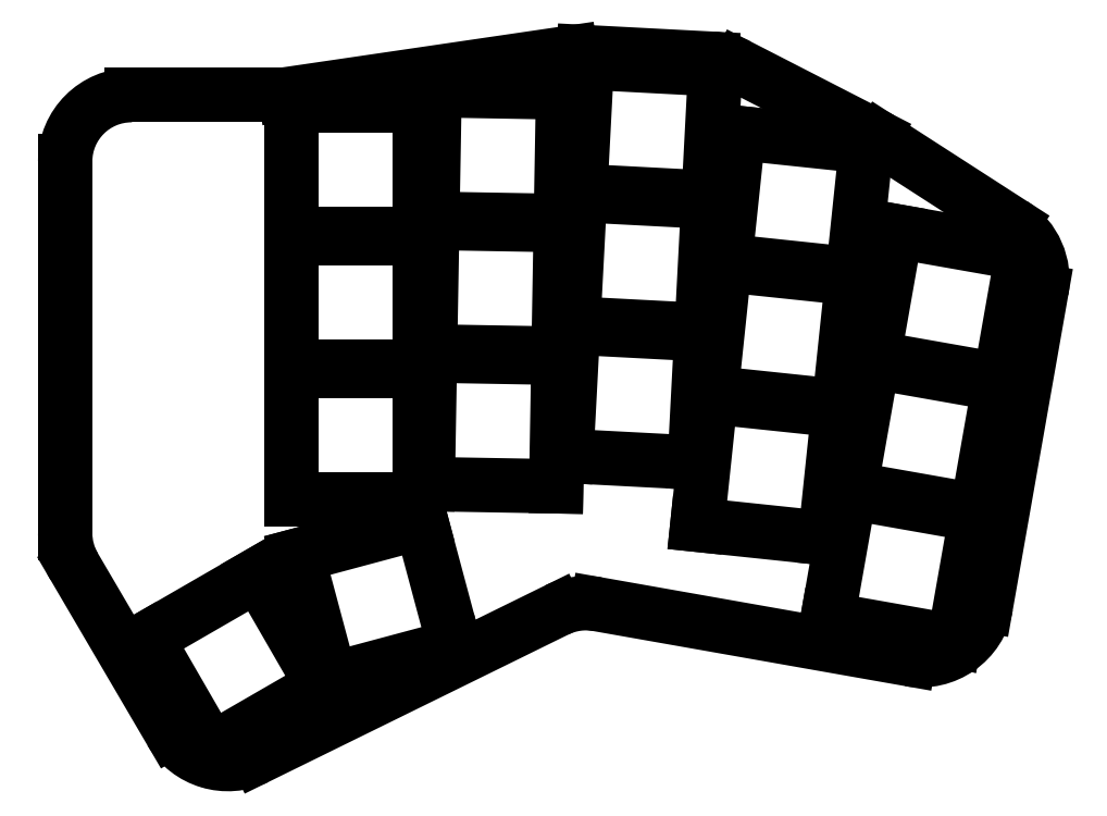
<metadata>
{"format":"dxf","ext":"dxf","renderer":"ezdxf+matplotlib","layout":"modelspace","background":"white","min_lineweight":24,"dpi":150}
</metadata>
<code>
0
SECTION
2
ENTITIES
0
LINE
8
0
10
215.7
20
-143.6
11
227.4
21
-163.5
0
LINE
8
0
10
237.8
20
-166.6
11
273.9
21
-148.9
0
LINE
8
0
10
278.9
20
-148.2
11
316.5
21
-154.8
0
LINE
8
0
10
325.7
20
-148.3
11
332.4
21
-110.4
0
LINE
8
0
10
328.9
20
-102.3
11
313
21
-92.07
0
LINE
8
0
10
312.3
20
-91.67
11
295.9
21
-83.26
0
LINE
8
0
10
292.7
20
-82.39
11
277.2
21
-81.58
0
LINE
8
0
10
275.6
20
-81.65
11
241.2
21
-86.69
0
LINE
8
0
10
240
20
-86.78
11
222.6
21
-86.78
0
LINE
8
0
10
214.6
20
-94.78
11
214.6
21
-139.6
0
ARC
8
0
10
234.3
20
-159.4
40
8
50
210.4
51
296.2
0
ARC
8
0
10
277.5
20
-156
40
8
50
80
51
116.2
0
ARC
8
0
10
317.9
20
-146.9
40
8
50
260
51
350
0
ARC
8
0
10
324.5
20
-109
40
8
50
350
51
57.21
0
ARC
8
0
10
308.7
20
-98.79
40
8
50
57.21
51
62.84
0
ARC
8
0
10
292.3
20
-90.38
40
8
50
62.84
51
87
0
ARC
8
0
10
276.8
20
-89.57
40
8
50
87
51
98.33
0
ARC
8
0
10
240
20
-78.78
40
8
50
270
51
278.3
0
ARC
8
0
10
222.6
20
-94.78
40
8
50
90
51
180
0
ARC
8
0
10
222.6
20
-139.6
40
8
50
180
51
210.4
0
LINE
8
0
10
306.6
20
-150
11
321.9
21
-152.7
0
LINE
8
0
10
321.9
20
-152.7
11
324.6
21
-137.4
0
LINE
8
0
10
324.6
20
-137.4
11
309.3
21
-134.7
0
LINE
8
0
10
309.3
20
-134.7
11
306.6
21
-150
0
LINE
8
0
10
309.4
20
-134.2
11
324.7
21
-136.9
0
LINE
8
0
10
324.7
20
-136.9
11
327.3
21
-121.6
0
LINE
8
0
10
327.3
20
-121.6
11
312.1
21
-118.9
0
LINE
8
0
10
312.1
20
-118.9
11
309.4
21
-134.2
0
LINE
8
0
10
312.2
20
-118.5
11
327.4
21
-121.1
0
LINE
8
0
10
327.4
20
-121.1
11
330.1
21
-105.9
0
LINE
8
0
10
330.1
20
-105.9
11
314.9
21
-103.2
0
LINE
8
0
10
314.9
20
-103.2
11
312.2
21
-118.5
0
LINE
8
0
10
290.9
20
-138.6
11
306.3
21
-140.2
0
LINE
8
0
10
306.3
20
-140.2
11
307.9
21
-124.8
0
LINE
8
0
10
307.9
20
-124.8
11
292.5
21
-123.2
0
LINE
8
0
10
292.5
20
-123.2
11
290.9
21
-138.6
0
LINE
8
0
10
292.6
20
-122.7
11
308
21
-124.3
0
LINE
8
0
10
308
20
-124.3
11
309.6
21
-108.9
0
LINE
8
0
10
309.6
20
-108.9
11
294.2
21
-107.3
0
LINE
8
0
10
294.2
20
-107.3
11
292.6
21
-122.7
0
LINE
8
0
10
294.3
20
-106.8
11
309.7
21
-108.4
0
LINE
8
0
10
309.7
20
-108.4
11
311.3
21
-92.97
0
LINE
8
0
10
311.3
20
-92.97
11
295.9
21
-91.35
0
LINE
8
0
10
295.9
20
-91.35
11
294.3
21
-106.8
0
LINE
8
0
10
275.1
20
-130.3
11
290.6
21
-131.1
0
LINE
8
0
10
290.6
20
-131.1
11
291.4
21
-115.6
0
LINE
8
0
10
291.4
20
-115.6
11
275.9
21
-114.8
0
LINE
8
0
10
275.9
20
-114.8
11
275.1
21
-130.3
0
LINE
8
0
10
275.9
20
-114.3
11
291.4
21
-115.1
0
LINE
8
0
10
291.4
20
-115.1
11
292.2
21
-99.64
0
LINE
8
0
10
292.2
20
-99.64
11
276.8
21
-98.83
0
LINE
8
0
10
276.8
20
-98.83
11
275.9
21
-114.3
0
LINE
8
0
10
276.8
20
-98.33
11
292.3
21
-99.14
0
LINE
8
0
10
292.3
20
-99.14
11
293.1
21
-83.66
0
LINE
8
0
10
293.1
20
-83.66
11
277.6
21
-82.85
0
LINE
8
0
10
277.6
20
-82.85
11
276.8
21
-98.33
0
LINE
8
0
10
258.4
20
-133.7
11
273.9
21
-133.9
0
LINE
8
0
10
273.9
20
-133.9
11
274.1
21
-118.5
0
LINE
8
0
10
274.1
20
-118.5
11
258.7
21
-118.2
0
LINE
8
0
10
258.7
20
-118.2
11
258.4
21
-133.7
0
LINE
8
0
10
258.7
20
-117.7
11
274.2
21
-118
0
LINE
8
0
10
274.2
20
-118
11
274.4
21
-102.5
0
LINE
8
0
10
274.4
20
-102.5
11
258.9
21
-102.2
0
LINE
8
0
10
258.9
20
-102.2
11
258.7
21
-117.7
0
LINE
8
0
10
258.9
20
-101.7
11
274.4
21
-102
0
LINE
8
0
10
274.4
20
-102
11
274.7
21
-86.46
0
LINE
8
0
10
274.7
20
-86.46
11
259.2
21
-86.19
0
LINE
8
0
10
259.2
20
-86.19
11
258.9
21
-101.7
0
LINE
8
0
10
241.9
20
-135.5
11
257.4
21
-135.5
0
LINE
8
0
10
257.4
20
-135.5
11
257.4
21
-120
0
LINE
8
0
10
257.4
20
-120
11
241.9
21
-120
0
LINE
8
0
10
241.9
20
-120
11
241.9
21
-135.5
0
LINE
8
0
10
241.9
20
-119.5
11
257.4
21
-119.5
0
LINE
8
0
10
257.4
20
-119.5
11
257.4
21
-104
0
LINE
8
0
10
257.4
20
-104
11
241.9
21
-104
0
LINE
8
0
10
241.9
20
-104
11
241.9
21
-119.5
0
LINE
8
0
10
241.9
20
-103.5
11
257.4
21
-103.5
0
LINE
8
0
10
257.4
20
-103.5
11
257.4
21
-88.03
0
LINE
8
0
10
257.4
20
-88.03
11
241.9
21
-88.03
0
LINE
8
0
10
241.9
20
-88.03
11
241.9
21
-103.5
0
LINE
8
0
10
246.7
20
-157.3
11
261.6
21
-153.3
0
LINE
8
0
10
261.6
20
-153.3
11
257.6
21
-138.3
0
LINE
8
0
10
257.6
20
-138.3
11
242.6
21
-142.3
0
LINE
8
0
10
242.6
20
-142.3
11
246.7
21
-157.3
0
LINE
8
0
10
232.2
20
-165.7
11
245.7
21
-158
0
LINE
8
0
10
245.7
20
-158
11
237.9
21
-144.6
0
LINE
8
0
10
237.9
20
-144.6
11
224.5
21
-152.3
0
LINE
8
0
10
224.5
20
-152.3
11
232.2
21
-165.7
0
ENDSEC
0
EOF

</code>
